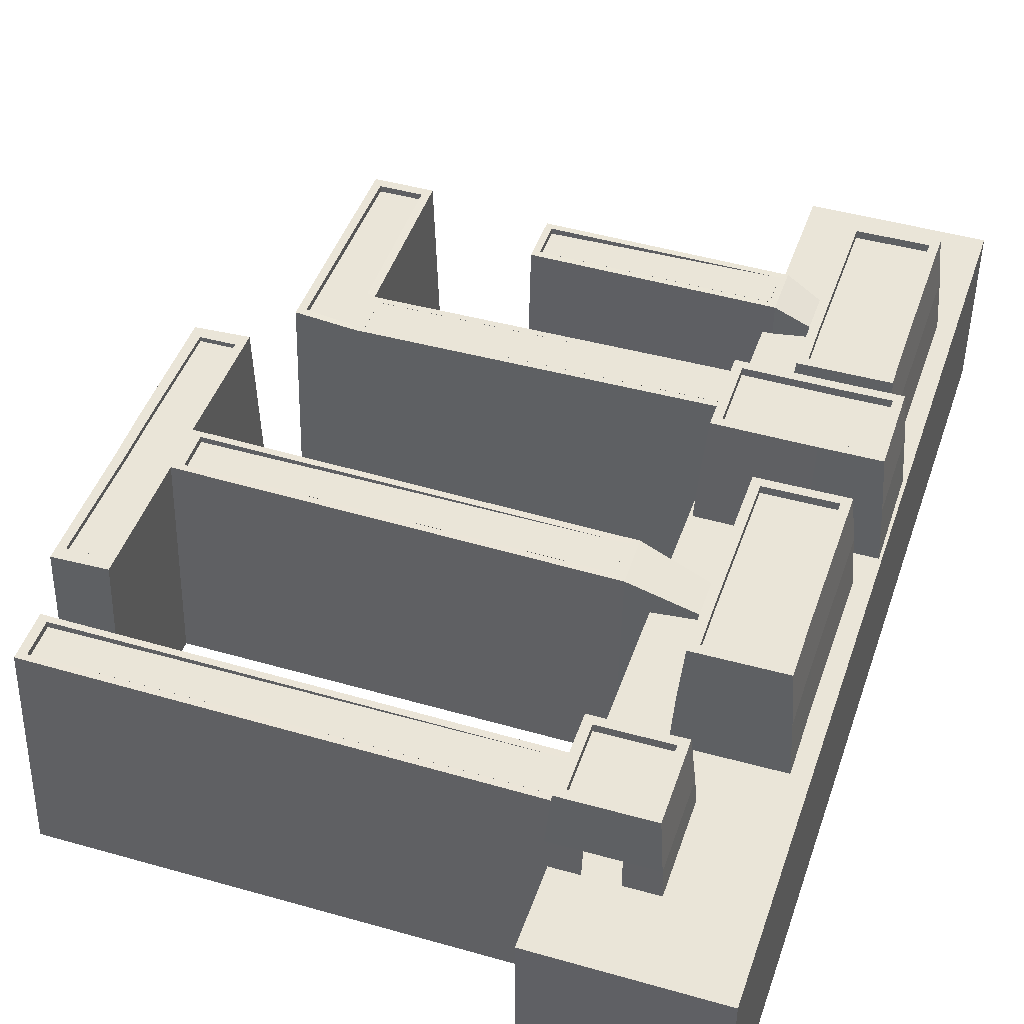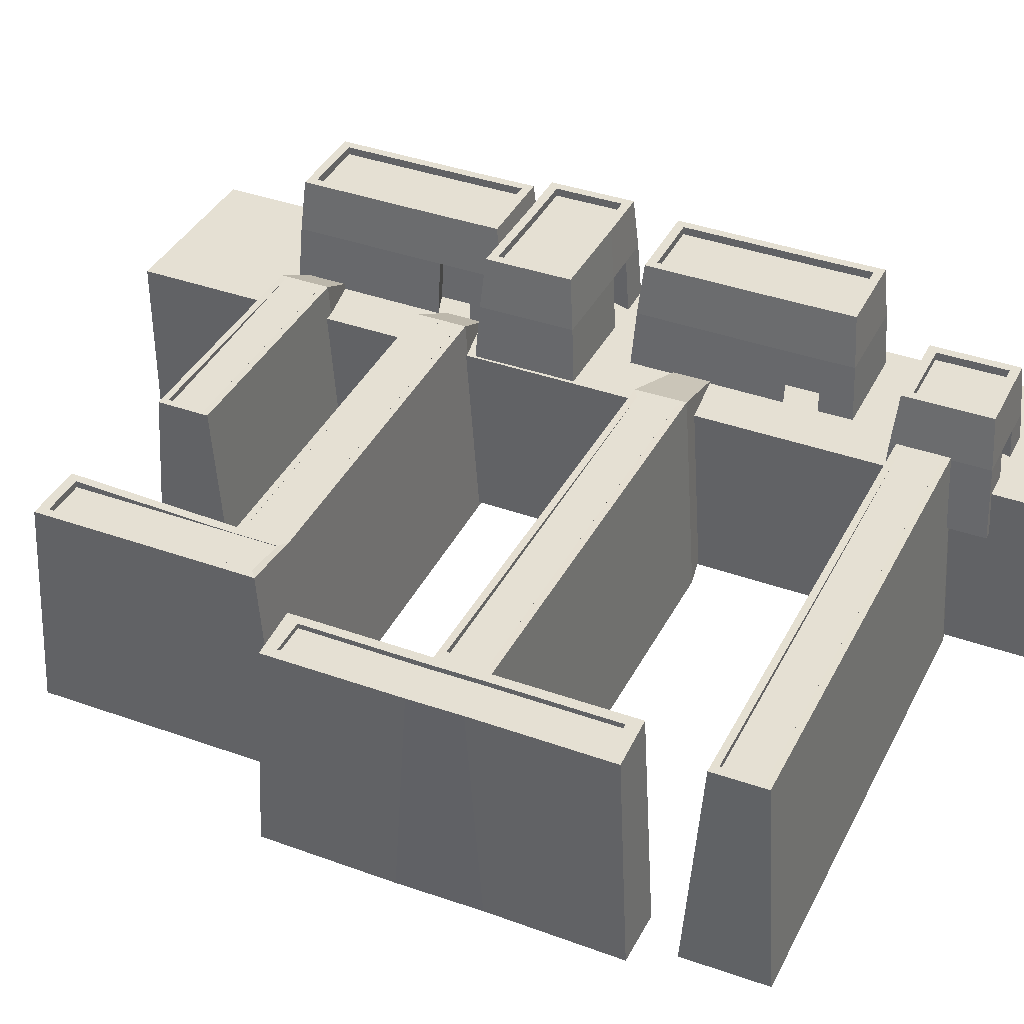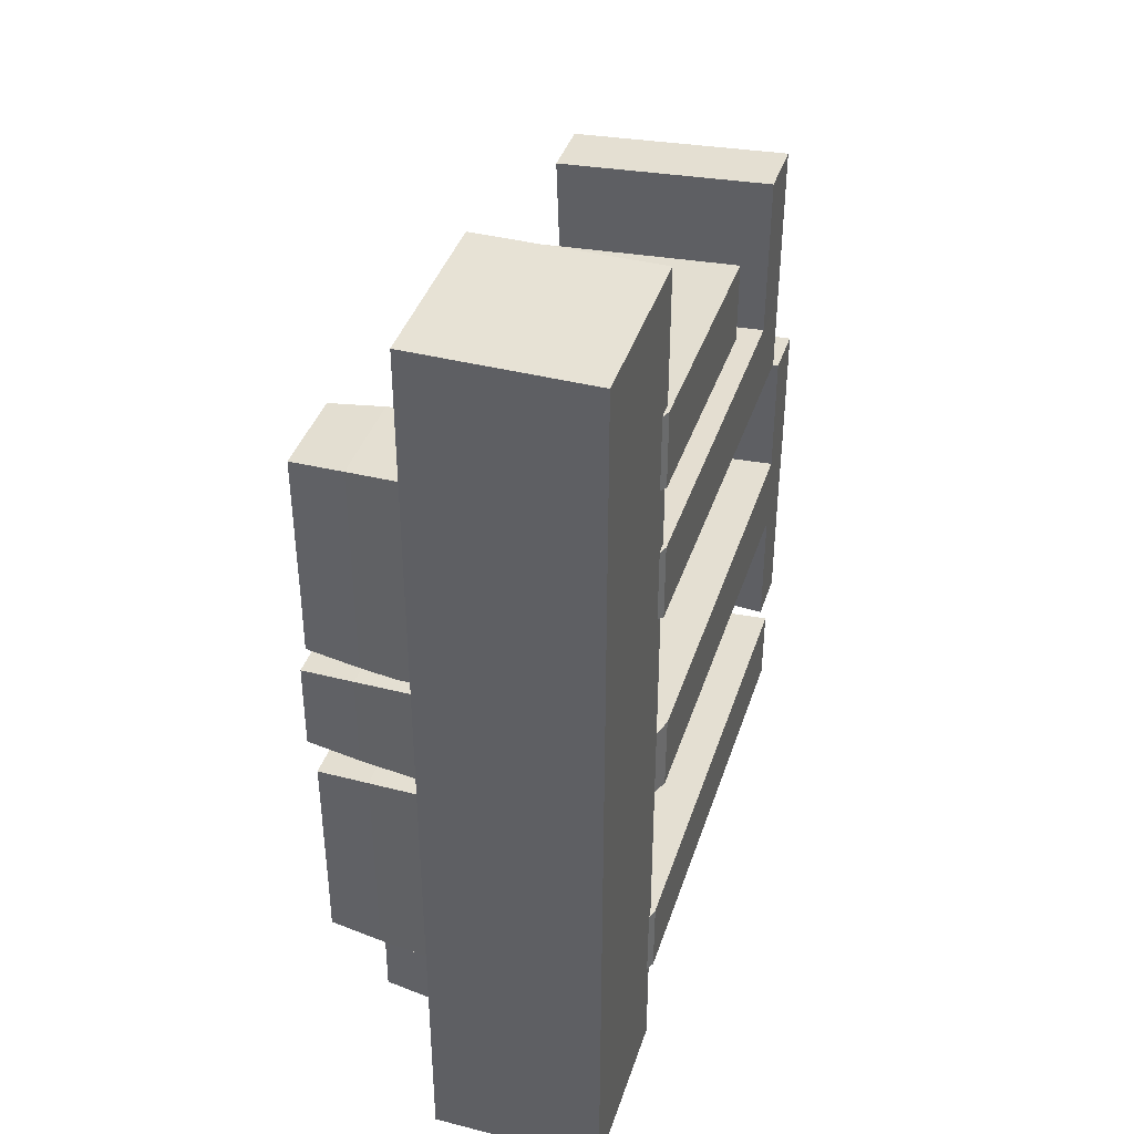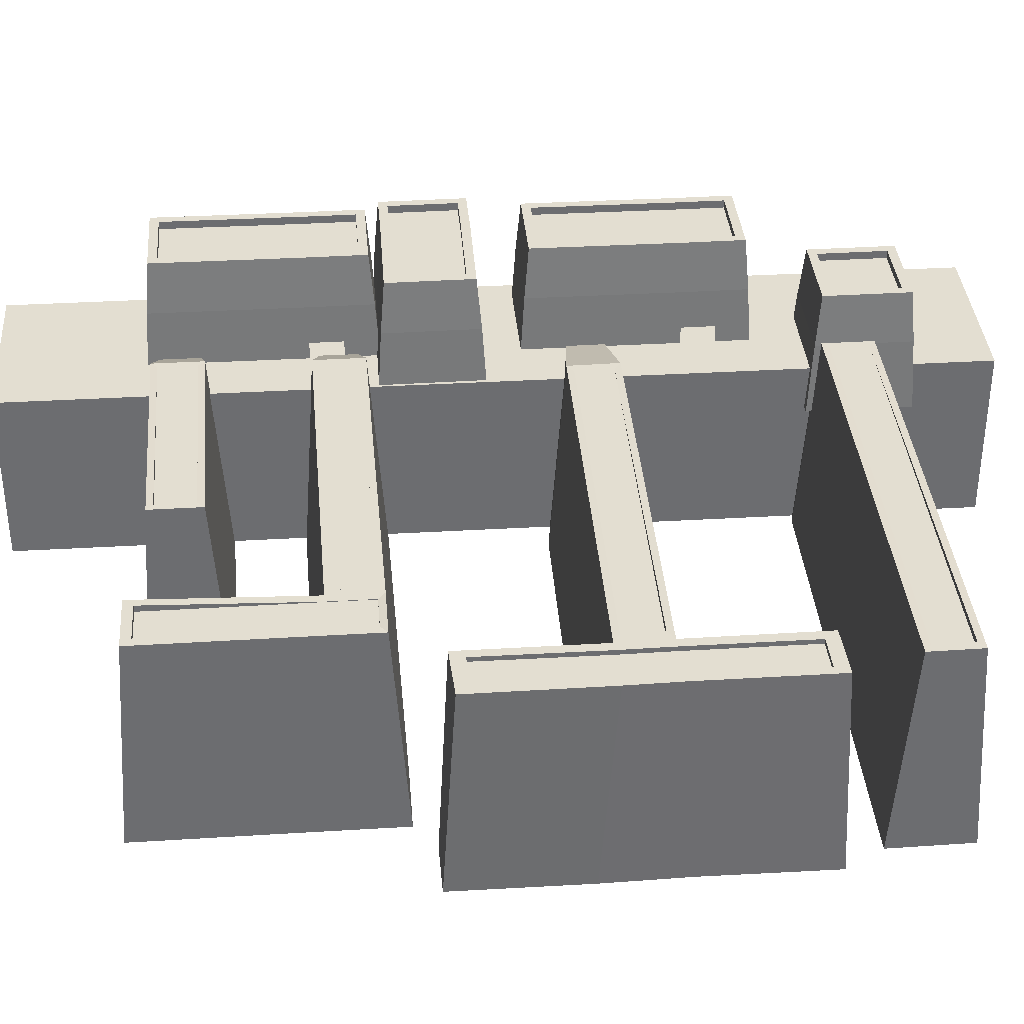
<metadata>
{"format":"obj","ext":"obj","renderer":"f3d","projection":"perspective","resolution":1024,"background":"white","views":[{"elev":44.8,"azim":-161.6,"up":"+Y"},{"elev":38.2,"azim":114.7,"up":"+Y"},{"elev":40.1,"azim":-72.6,"up":"+Z"},{"elev":36.3,"azim":85.6,"up":"+Y"}]}
</metadata>
<code>
o Cube.005_Cube.002
v -0.3188 -0.002216 0.007993
v -0.3255 0.091 0.01482
v -0.318 -0.002216 0.08617
v -0.3249 0.091 0.07947
v -0.4467 -0.002216 0.008243
v -0.4399 0.091 0.01494
v -0.4459 -0.002216 0.08642
v -0.4392 0.091 0.07959
v -0.3321 0.091 0.02156
v -0.3316 0.091 0.07286
v -0.4326 0.091 0.07285
v -0.4331 0.091 0.02155
v -0.3321 0.0851 0.02156
v -0.3316 0.0851 0.07286
v -0.4326 0.0851 0.07285
v -0.4331 0.0851 0.02155
v -0.4199 -0.002216 0.08617
v -0.3938 -0.002216 0.08592
v -0.3961 0.091 0.07918
v -0.4177 0.091 0.07939
v -0.3946 -0.002216 0.00775
v -0.4206 -0.002216 0.007997
v -0.4183 0.091 0.01474
v -0.3968 0.091 0.01453
v -0.3984 0.091 0.07253
v -0.4155 0.091 0.07269
v -0.416 0.091 0.02139
v -0.3989 0.091 0.02123
v -0.3984 0.0851 0.07253
v -0.4155 0.0851 0.07269
v -0.416 0.0851 0.02139
v -0.3989 0.0851 0.02123
v -0.3221 0.05191 0.01141
v -0.3215 0.05191 0.08282
v -0.4426 0.05191 0.083
v -0.4433 0.05191 0.01159
v -0.4195 0.05191 0.01137
v -0.3957 0.05191 0.01114
v -0.395 0.05191 0.08255
v -0.4188 0.05191 0.08278
v -0.3872 -0.003745 0.02821
v -0.4276 -0.003745 0.02859
v -0.4258 0.05038 0.03196
v -0.3889 0.05038 0.03161
f 33 2 4 34
f 40 20 8 35
f 35 8 6 36
f 38 24 2 33
f 17 7 5 22
f 19 4 10 25
f 12 11 15 16
f 6 8 11 12
f 4 2 9 10
f 23 6 12 27
f 29 14 13 32
f 10 9 13 14
f 27 12 16 31
f 25 10 14 29
f 11 26 30 15
f 26 25 29 30
f 9 28 32 13
f 28 27 31 32
f 15 30 31 16
f 30 29 32 31
f 2 24 28 9
f 24 23 27 28
f 8 20 26 11
f 20 19 25 26
f 3 18 21 1
f 18 17 22 21
f 36 6 23 37
f 37 23 24 38
f 34 4 19 39
f 39 19 20 40
f 18 39 40 17
f 3 34 39 18
f 37 38 44 43
f 5 36 37 22
f 21 38 33 1
f 7 35 36 5
f 17 40 35 7
f 1 33 34 3
f 42 43 44 41
f 38 21 41 44
f 21 22 42 41
f 22 37 43 42
o Cube.004_Cube.001
v -0.3572 -0.002216 0.251
v -0.3641 0.091 0.2443
v -0.4354 -0.002216 0.2518
v -0.4287 0.091 0.245
v -0.3575 -0.002216 0.08219
v -0.3642 0.091 0.08901
v -0.4357 -0.002216 0.08293
v -0.4288 0.091 0.08962
v -0.3708 0.091 0.2377
v -0.4221 0.091 0.2382
v -0.4221 0.091 0.09624
v -0.3708 0.091 0.09575
v -0.3708 0.0851 0.2377
v -0.4221 0.0851 0.2382
v -0.4221 0.0851 0.09624
v -0.3708 0.0851 0.09575
v -0.4354 -0.002216 0.109
v -0.4352 -0.002216 0.135
v -0.4284 0.091 0.1327
v -0.4286 0.091 0.1112
v -0.357 -0.002216 0.1343
v -0.3572 -0.002216 0.1082
v -0.364 0.091 0.1106
v -0.3638 0.091 0.1321
v -0.4218 0.091 0.1304
v -0.4219 0.091 0.1133
v -0.3706 0.091 0.1129
v -0.3705 0.091 0.13
v -0.4218 0.0851 0.1304
v -0.4219 0.0851 0.1133
v -0.3706 0.0851 0.1129
v -0.3705 0.0851 0.13
v -0.3607 0.05191 0.2477
v -0.4321 0.05191 0.2484
v -0.4322 0.05191 0.08628
v -0.3608 0.05191 0.0856
v -0.3606 0.05191 0.1094
v -0.3604 0.05191 0.1332
v -0.4318 0.05191 0.1339
v -0.432 0.05191 0.1101
v -0.3775 -0.003745 0.1417
v -0.3778 -0.003745 0.1013
v -0.3812 0.05038 0.103
v -0.3809 0.05038 0.14
f 77 46 48 78
f 84 64 52 79
f 79 52 50 80
f 82 68 46 77
f 61 51 49 66
f 63 48 54 69
f 56 55 59 60
f 50 52 55 56
f 48 46 53 54
f 67 50 56 71
f 73 58 57 76
f 54 53 57 58
f 71 56 60 75
f 69 54 58 73
f 55 70 74 59
f 70 69 73 74
f 53 72 76 57
f 72 71 75 76
f 59 74 75 60
f 74 73 76 75
f 46 68 72 53
f 68 67 71 72
f 52 64 70 55
f 64 63 69 70
f 47 62 65 45
f 62 61 66 65
f 80 50 67 81
f 81 67 68 82
f 78 48 63 83
f 83 63 64 84
f 62 83 84 61
f 47 78 83 62
f 81 82 88 87
f 49 80 81 66
f 65 82 77 45
f 51 79 80 49
f 61 84 79 51
f 45 77 78 47
f 86 87 88 85
f 82 65 85 88
f 65 66 86 85
f 66 81 87 86
o Cube
v -0.4479 -0.1206 0.3585
v -0.4479 0.01036 0.3585
v -0.4479 -0.1206 -0.3585
v -0.4479 0.01036 -0.3585
v -0.317 -0.1206 0.3585
v -0.317 0.01036 0.3585
v -0.317 -0.1206 -0.3585
v -0.317 0.01036 -0.3585
f 89 90 92 91
f 91 92 96 95
f 95 96 94 93
f 93 94 90 89
f 91 95 93 89
f 96 92 90 94
o Cube.003_Cube.052
v -0.3108 -0.02259 -0.3002
v -0.3175 0.07063 -0.2934
v -0.3104 -0.02259 -0.222
v -0.3171 0.07063 -0.2287
v -0.389 -0.02259 -0.2997
v -0.3822 0.07063 -0.293
v -0.3885 -0.02259 -0.2216
v -0.3818 0.07063 -0.2284
v -0.3242 0.07063 -0.2867
v -0.3239 0.07063 -0.2354
v -0.3752 0.07063 -0.2351
v -0.3755 0.07063 -0.2864
v -0.3242 0.06473 -0.2867
v -0.3239 0.06473 -0.2354
v -0.3752 0.06473 -0.2351
v -0.3755 0.06473 -0.2864
v -0.3625 -0.02259 -0.2217
v -0.3364 -0.02259 -0.2219
v -0.3387 0.07063 -0.2286
v -0.3603 0.07063 -0.2285
v -0.3369 -0.02259 -0.3
v -0.3629 -0.02259 -0.2999
v -0.3606 0.07063 -0.2931
v -0.3391 0.07063 -0.2933
v -0.341 0.07063 -0.2353
v -0.3581 0.07063 -0.2352
v -0.3584 0.07063 -0.2865
v -0.3413 0.07063 -0.2866
v -0.341 0.06473 -0.2353
v -0.3581 0.06473 -0.2352
v -0.3584 0.06473 -0.2865
v -0.3413 0.06473 -0.2866
v -0.3142 0.03154 -0.2968
v -0.3138 0.03154 -0.2254
v -0.3852 0.03154 -0.225
v -0.3856 0.03154 -0.2964
v -0.3618 0.03154 -0.2965
v -0.338 0.03154 -0.2966
v -0.3376 0.03154 -0.2252
v -0.3614 0.03154 -0.2251
v -0.3296 -0.02412 -0.2795
v -0.37 -0.02412 -0.2793
v -0.3682 0.03001 -0.2759
v -0.3313 0.03001 -0.2762
f 129 98 100 130
f 136 116 104 131
f 131 104 102 132
f 134 120 98 129
f 113 103 101 118
f 115 100 106 121
f 108 107 111 112
f 102 104 107 108
f 100 98 105 106
f 119 102 108 123
f 125 110 109 128
f 106 105 109 110
f 123 108 112 127
f 121 106 110 125
f 107 122 126 111
f 122 121 125 126
f 105 124 128 109
f 124 123 127 128
f 111 126 127 112
f 126 125 128 127
f 98 120 124 105
f 120 119 123 124
f 104 116 122 107
f 116 115 121 122
f 99 114 117 97
f 114 113 118 117
f 132 102 119 133
f 133 119 120 134
f 130 100 115 135
f 135 115 116 136
f 114 135 136 113
f 99 130 135 114
f 133 134 140 139
f 101 132 133 118
f 117 134 129 97
f 103 131 132 101
f 113 136 131 103
f 97 129 130 99
f 138 139 140 137
f 134 117 137 140
f 117 118 138 137
f 118 133 139 138
o Cube.024_Cube.016
v -0.1429 -0.1235 0.1922
v -0.1429 0.0379 0.2034
v -0.1427 -0.1235 0.2528
v -0.1428 0.0379 0.2416
v -0.3241 -0.1235 0.196
v -0.3241 0.03322 0.2072
v -0.324 -0.1235 0.2566
v -0.324 0.03322 0.2454
v -0.148 0.0379 0.2083
v -0.1479 0.0379 0.2368
v -0.3189 0.03322 0.2404
v -0.3189 0.03322 0.212
v -0.148 0.03331 0.2083
v -0.1479 0.03331 0.2368
v -0.3189 0.03331 0.2404
v -0.3189 0.03331 0.212
v -0.3633 0.0115 0.2402
v -0.3632 -0.1018 0.2483
v -0.3634 -0.1018 0.2045
v -0.3633 0.0115 0.2126
f 141 142 144 143
f 143 144 148 147
f 148 146 160 157
f 145 146 142 141
f 143 147 145 141
f 146 148 151 152
f 152 151 155 156
f 144 142 149 150
f 142 146 152 149
f 148 144 150 151
f 155 154 153 156
f 150 149 153 154
f 149 152 156 153
f 151 150 154 155
f 158 157 160 159
f 147 148 157 158
f 146 145 159 160
f 145 147 158 159
o Cube.002_Cube.050
v 0.03751 -0.1235 -0.2804
v 0.03767 0.0379 -0.2692
v 0.03837 -0.1235 -0.2198
v 0.03821 0.0379 -0.2309
v -0.3147 -0.1235 -0.2795
v -0.3145 0.03322 -0.2684
v -0.3138 -0.1235 -0.2189
v -0.314 0.03322 -0.2301
v 0.03105 0.0379 -0.2643
v 0.03145 0.0379 -0.2358
v -0.3074 0.03322 -0.235
v -0.3078 0.03322 -0.2635
v 0.03105 0.03331 -0.2643
v 0.03145 0.03331 -0.2358
v -0.3074 0.03331 -0.235
v -0.3078 0.03331 -0.2635
v -0.3653 0.0115 -0.2357
v -0.3652 -0.1018 -0.2276
v -0.3658 -0.1018 -0.2715
v -0.3657 0.0115 -0.2634
f 161 162 164 163
f 163 164 168 167
f 168 166 180 177
f 165 166 162 161
f 163 167 165 161
f 166 168 171 172
f 172 171 175 176
f 164 162 169 170
f 162 166 172 169
f 168 164 170 171
f 175 174 173 176
f 170 169 173 174
f 169 172 176 173
f 171 170 174 175
f 178 177 180 179
f 167 168 177 178
f 166 165 179 180
f 165 167 178 179
o Cube.001_Cube.049
v 0.01429 -0.1235 -0.09451
v 0.01454 0.0379 -0.08334
v 0.01564 -0.1235 -0.03386
v 0.01539 0.0379 -0.04504
v -0.2998 -0.1235 -0.09569
v -0.2995 0.03322 -0.08451
v -0.2984 -0.1235 -0.03504
v -0.2987 0.03322 -0.04621
v 0.006876 0.0379 -0.07846
v 0.007511 0.0379 -0.04995
v -0.291 0.03322 -0.05109
v -0.2916 0.03322 -0.07959
v 0.006876 0.03331 -0.07846
v 0.007511 0.03331 -0.04995
v -0.291 0.03331 -0.05109
v -0.2916 0.03331 -0.07959
v -0.3584 0.0115 -0.05214
v -0.3582 -0.1018 -0.04407
v -0.3592 -0.1018 -0.08791
v -0.359 0.0115 -0.07983
v 0.05566 -0.1235 -0.03475
v 0.05431 -0.1235 -0.09541
v 0.05455 0.0379 -0.08423
v 0.05541 0.0379 -0.04593
v 0.01468 -0.1235 -0.1924
v 0.01388 0.0379 -0.1824
v 0.01561 0.0379 0.05488
v 0.01518 -0.1235 0.06322
v 0.05487 -0.1235 -0.192
v 0.05425 0.0379 -0.1837
v 0.05594 0.0379 0.05263
v 0.05537 -0.1235 0.06272
v 0.0218 0.0379 -0.08181
v 0.02235 0.0379 -0.04664
v 0.0476 0.0379 -0.08263
v 0.04815 0.0379 -0.04745
v 0.0484 0.0379 0.0439
v 0.0221 0.0379 0.04428
v 0.02155 0.0379 -0.1731
v 0.04784 0.0379 -0.1736
v 0.0218 0.03429 -0.08181
v 0.02235 0.03429 -0.04664
v 0.0476 0.03429 -0.08263
v 0.04815 0.03429 -0.04745
v 0.0484 0.03429 0.0439
v 0.0221 0.03429 0.04428
v 0.02155 0.03429 -0.1731
v 0.04784 0.03429 -0.1736
f 183 181 202 201
f 183 184 188 187
f 188 186 200 197
f 185 186 182 181
f 183 187 185 181
f 186 188 191 192
f 192 191 195 196
f 184 182 189 190
f 182 186 192 189
f 188 184 190 191
f 195 194 193 196
f 190 189 193 194
f 189 192 196 193
f 191 190 194 195
f 198 197 200 199
f 187 188 197 198
f 186 185 199 200
f 185 187 198 199
f 202 203 204 201
f 202 181 205 209
f 204 203 215 216
f 210 206 219 220
f 207 208 212 211
f 205 206 210 209
f 184 183 208 207
f 181 182 206 205
f 211 204 216 217
f 183 201 212 208
f 201 204 211 212
f 203 202 209 210
f 213 214 222 221
f 218 217 225 226
f 214 218 226 222
f 203 210 220 215
f 184 207 218 214
f 207 211 217 218
f 206 182 213 219
f 182 184 214 213
f 224 222 226 225
f 221 222 224 223
f 221 223 228 227
f 215 220 228 223
f 217 216 224 225
f 220 219 227 228
f 216 215 223 224
f 219 213 221 227
o Cube.000_Cube.047
v -0.05018 -0.1235 0.0788
v -0.05015 0.03347 0.08996
v -0.05003 -0.1235 0.1394
v -0.05006 0.03347 0.1282
v -0.3199 -0.1235 0.08259
v -0.3199 0.03322 0.09375
v -0.3198 -0.1235 0.1431
v -0.3198 0.03322 0.132
v -0.05526 0.03347 0.09492
v -0.05519 0.03347 0.1234
v -0.3147 0.03322 0.127
v -0.3148 0.03322 0.09856
v -0.05526 0.03331 0.09492
v -0.05519 0.03331 0.1234
v -0.3147 0.03331 0.127
v -0.3148 0.03331 0.09856
v -0.3591 0.0115 0.1268
v -0.3591 -0.1018 0.1349
v -0.3592 -0.1018 0.09108
v -0.3592 0.0115 0.09915
v -0.004889 -0.1235 0.1392
v -0.005045 -0.1235 0.07868
v -0.005016 0.0379 0.08984
v -0.004918 0.0379 0.1281
v -0.04974 0.03759 0.2523
v -0.04971 -0.1238 0.2634
v -0.0046 0.03759 0.2522
v -0.004571 -0.1238 0.2633
v -0.04385 0.03347 0.09494
v -0.04378 0.03347 0.1303
v -0.01123 0.0379 0.09483
v -0.01116 0.0379 0.1302
v -0.01093 0.03759 0.2451
v -0.04355 0.03759 0.2452
v -0.04385 0.03306 0.09493
v -0.04378 0.03306 0.1303
v -0.01123 0.03306 0.09483
v -0.01116 0.03306 0.1302
v -0.01093 0.03275 0.245
v -0.04355 0.03275 0.2452
f 231 249 256 254
f 231 232 236 235
f 236 234 248 245
f 233 234 230 229
f 231 235 233 229
f 234 236 239 240
f 240 239 243 244
f 232 230 237 238
f 230 234 240 237
f 236 232 238 239
f 243 242 241 244
f 238 237 241 242
f 237 240 244 241
f 239 238 242 243
f 246 245 248 247
f 235 236 245 246
f 234 233 247 248
f 233 235 246 247
f 250 251 252 249
f 229 230 251 250
f 252 251 259 260
f 231 229 250 249
f 253 254 256 255
f 232 231 254 253
f 255 252 260 261
f 249 252 255 256
f 262 261 267 268
f 261 260 266 267
f 253 255 261 262
f 232 253 262 258
f 230 232 258 257
f 251 230 257 259
f 263 264 266 265
f 266 264 268 267
f 257 258 264 263
f 258 262 268 264
f 259 257 263 265
f 260 259 265 266
o Cube.045_Cube.053
v -0.3572 -0.002216 -0.01818
v -0.3641 0.091 -0.02487
v -0.4354 -0.002216 -0.01744
v -0.4287 0.091 -0.02426
v -0.3575 -0.002216 -0.187
v -0.3642 0.091 -0.1802
v -0.4357 -0.002216 -0.1863
v -0.4288 0.091 -0.1796
v -0.3708 0.091 -0.03149
v -0.4221 0.091 -0.031
v -0.4221 0.091 -0.173
v -0.3708 0.091 -0.1735
v -0.3708 0.0851 -0.03149
v -0.4221 0.0851 -0.031
v -0.4221 0.0851 -0.173
v -0.3708 0.0851 -0.1735
v -0.4354 -0.002216 -0.1602
v -0.4352 -0.002216 -0.1342
v -0.4284 0.091 -0.1365
v -0.4286 0.091 -0.158
v -0.357 -0.002216 -0.1349
v -0.3572 -0.002216 -0.161
v -0.364 0.091 -0.1586
v -0.3638 0.091 -0.1371
v -0.4218 0.091 -0.1388
v -0.4219 0.091 -0.1559
v -0.3706 0.091 -0.1564
v -0.3705 0.091 -0.1393
v -0.4218 0.0851 -0.1388
v -0.4219 0.0851 -0.1559
v -0.3706 0.0851 -0.1564
v -0.3705 0.0851 -0.1393
v -0.3607 0.05191 -0.02152
v -0.4321 0.05191 -0.02085
v -0.4322 0.05191 -0.1829
v -0.3608 0.05191 -0.1836
v -0.3606 0.05191 -0.1598
v -0.3604 0.05191 -0.136
v -0.4318 0.05191 -0.1353
v -0.432 0.05191 -0.1591
v -0.3775 -0.003745 -0.1275
v -0.3778 -0.003745 -0.1679
v -0.3812 0.05038 -0.1662
v -0.3809 0.05038 -0.1293
f 301 270 272 302
f 308 288 276 303
f 303 276 274 304
f 306 292 270 301
f 285 275 273 290
f 287 272 278 293
f 280 279 283 284
f 274 276 279 280
f 272 270 277 278
f 291 274 280 295
f 297 282 281 300
f 278 277 281 282
f 295 280 284 299
f 293 278 282 297
f 279 294 298 283
f 294 293 297 298
f 277 296 300 281
f 296 295 299 300
f 283 298 299 284
f 298 297 300 299
f 270 292 296 277
f 292 291 295 296
f 276 288 294 279
f 288 287 293 294
f 271 286 289 269
f 286 285 290 289
f 304 274 291 305
f 305 291 292 306
f 302 272 287 307
f 307 287 288 308
f 286 307 308 285
f 271 302 307 286
f 305 306 312 311
f 273 304 305 290
f 289 306 301 269
f 275 303 304 273
f 285 308 303 275
f 269 301 302 271
f 310 311 312 309
f 306 289 309 312
f 289 290 310 309
f 290 305 311 310

</code>
